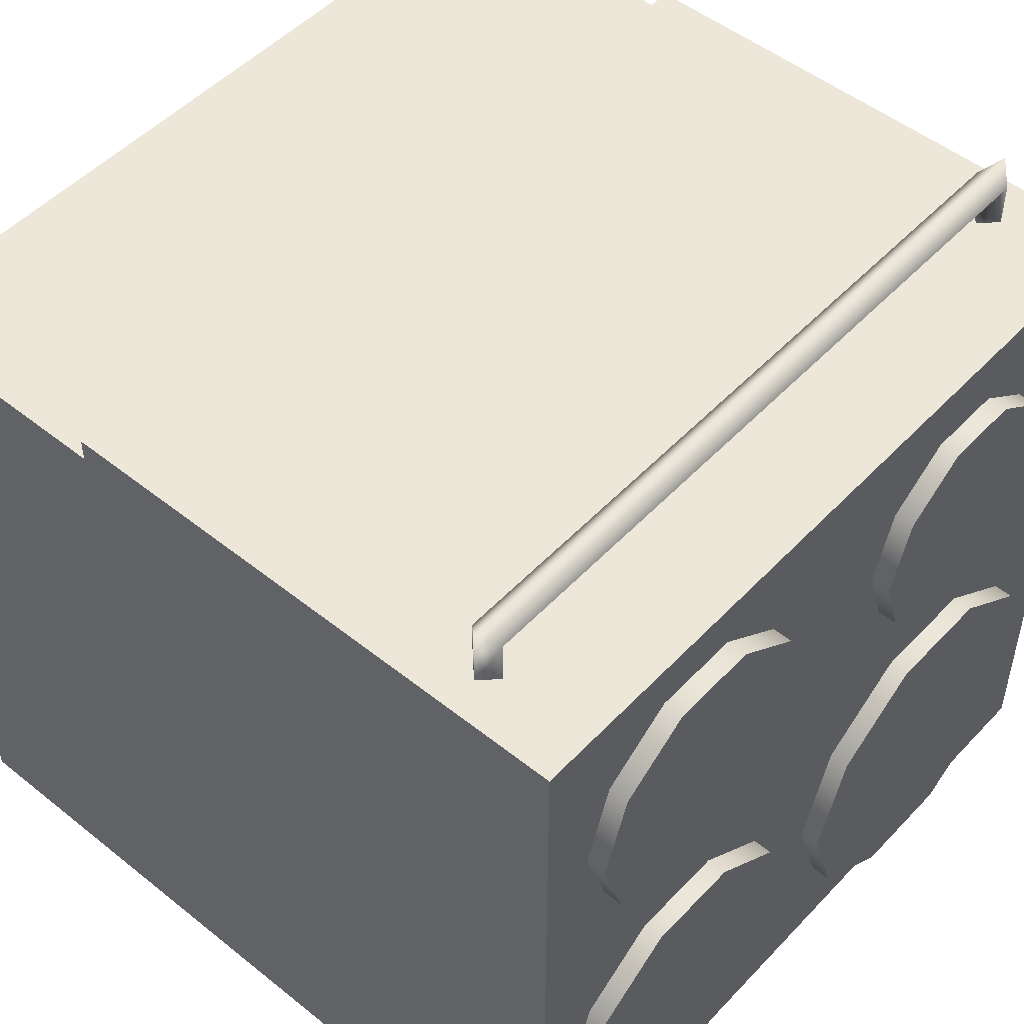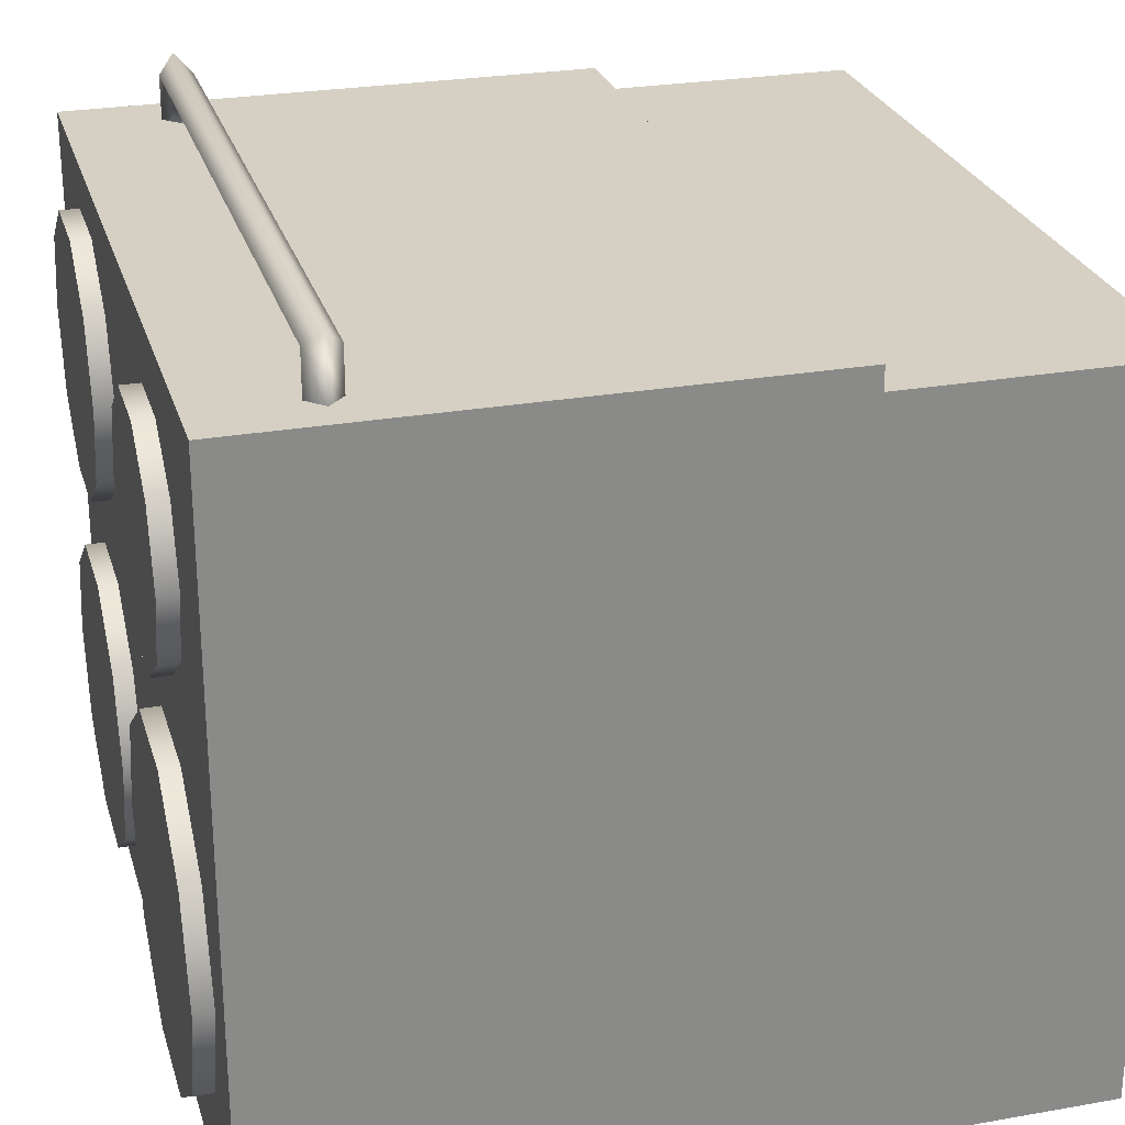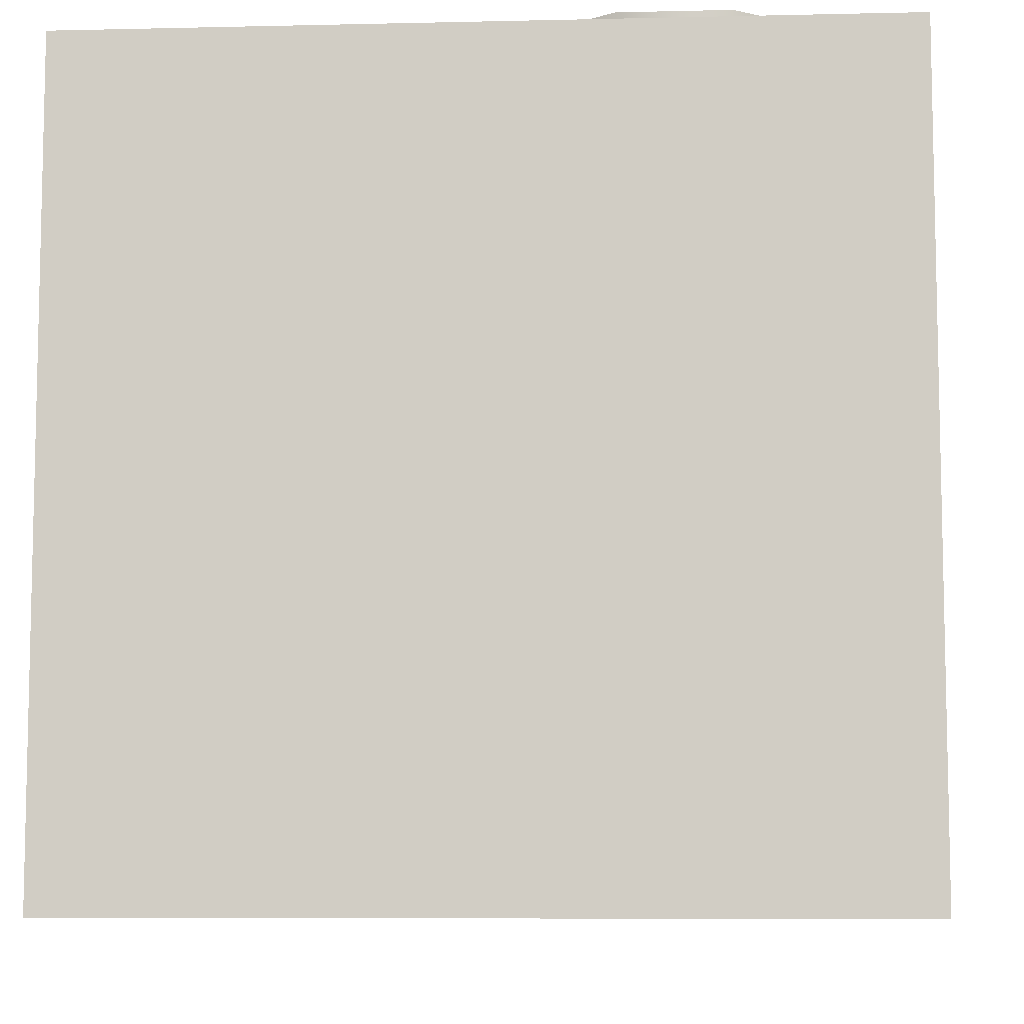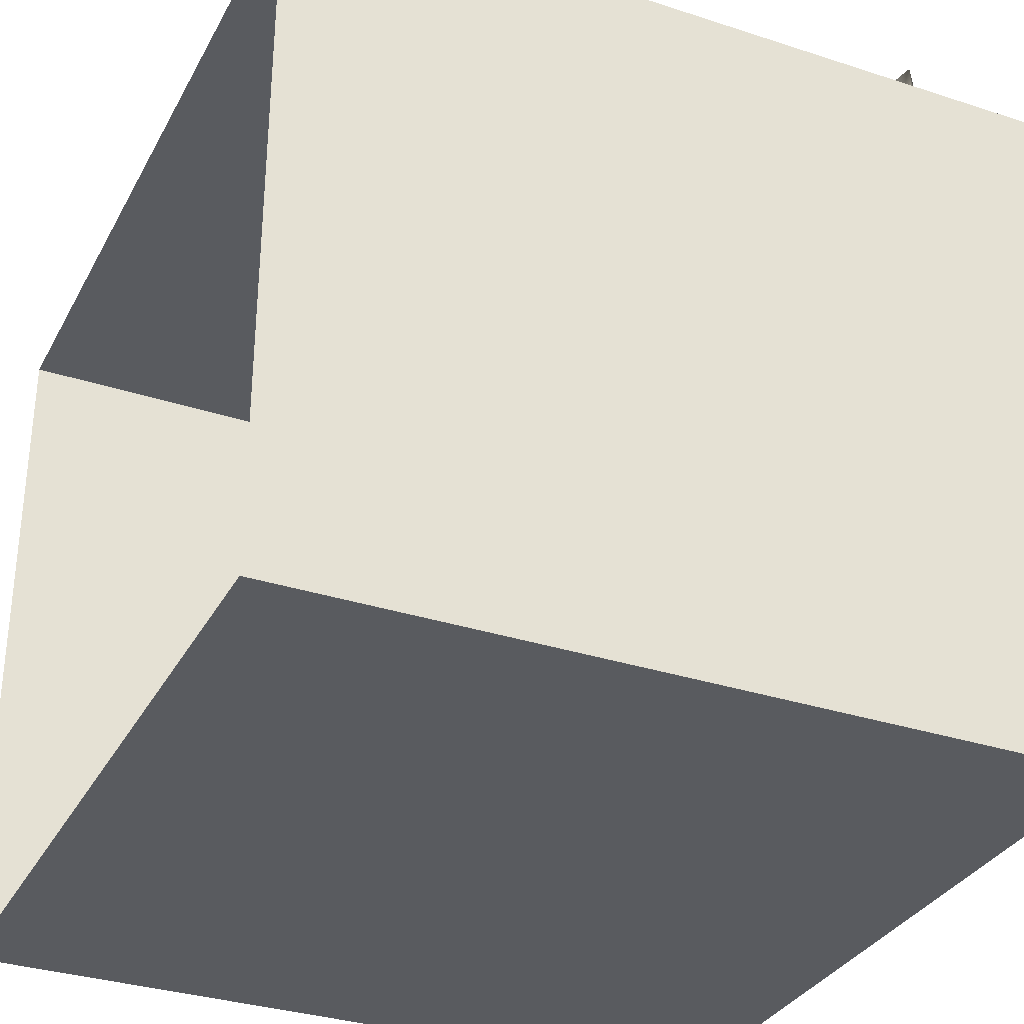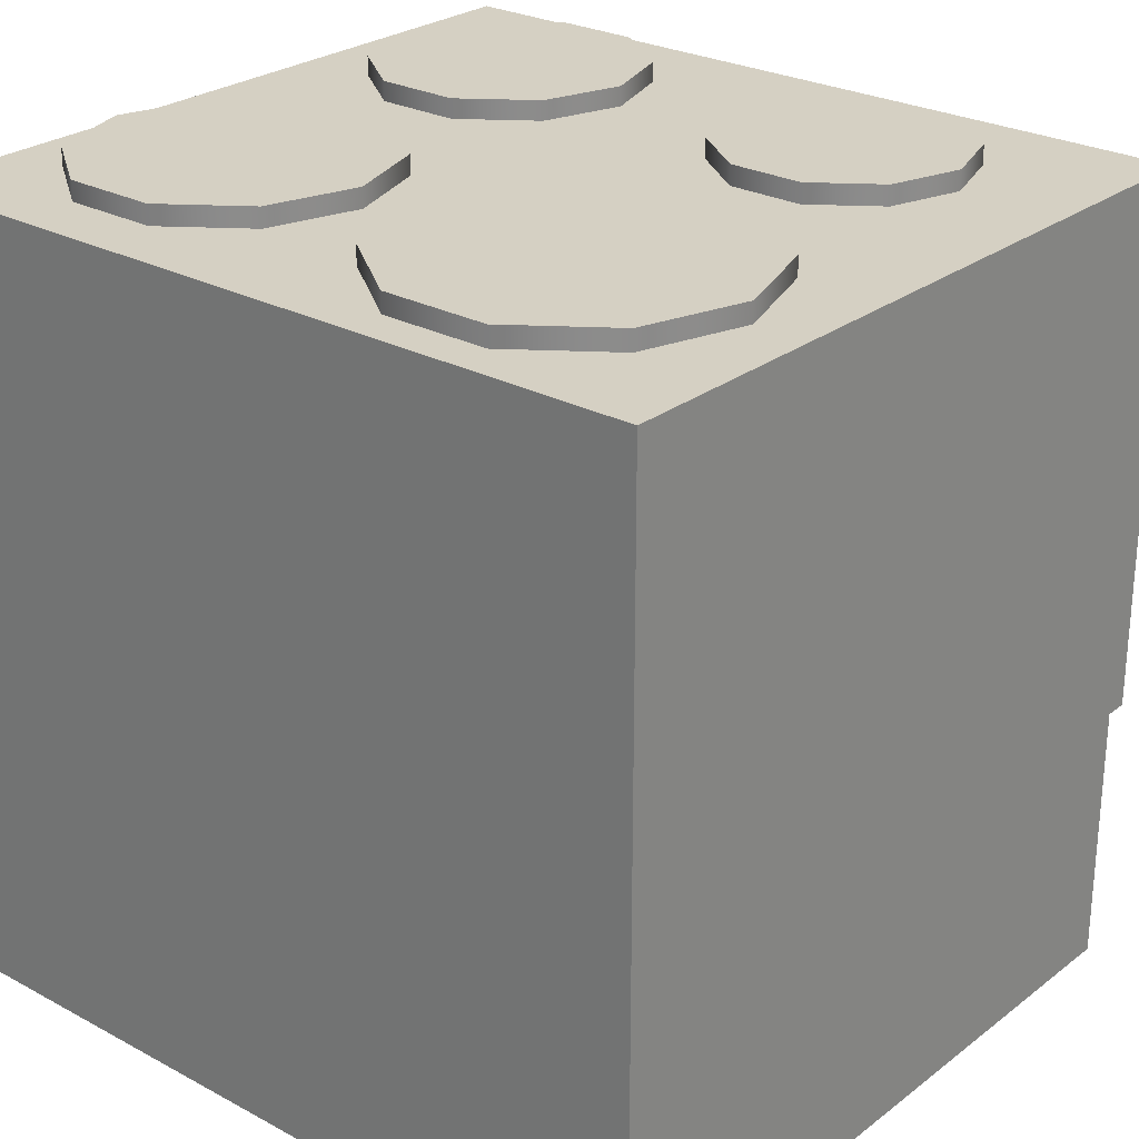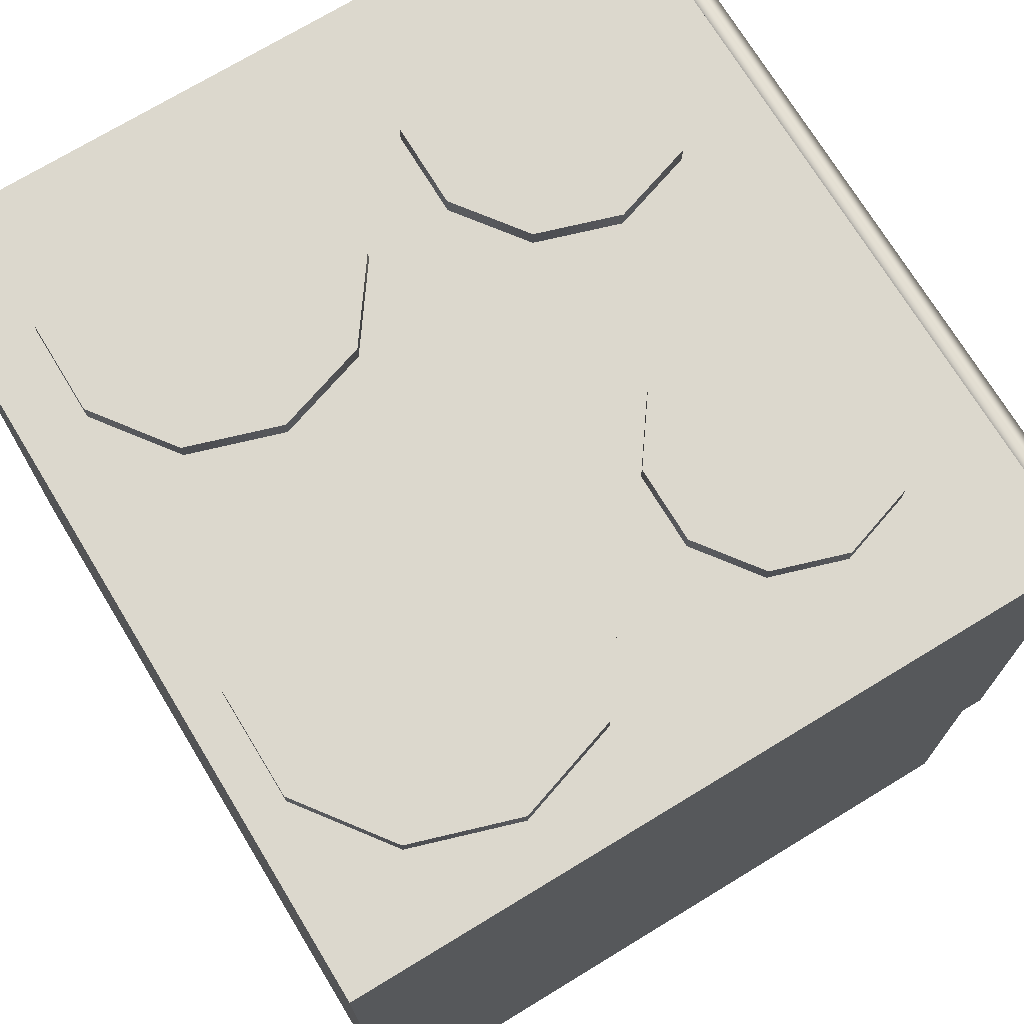
<metadata>
{"format":"obj","ext":"obj","renderer":"f3d","projection":"perspective","resolution":1024,"background":"white","views":[{"elev":50.2,"azim":131.3,"up":"+Z"},{"elev":26.4,"azim":-105.5,"up":"+Z"},{"elev":-8.1,"azim":-176.3,"up":"+Y"},{"elev":-32.7,"azim":65.6,"up":"+Z"},{"elev":26.3,"azim":-139.8,"up":"+Y"},{"elev":72.4,"azim":-121.3,"up":"+Y"}]}
</metadata>
<code>
g default
v -0.4376 0.884 0.4708
v -0.4581 0.8636 0.4708
v -0.4376 0.8431 0.4708
v -0.4172 0.8636 0.4708
v -0.4581 0.8636 0.5514
v -0.4376 0.8431 0.5315
v -0.4172 0.8636 0.5117
v -0.4376 0.884 0.5315
v 0.4371 0.884 0.4708
v 0.4575 0.8636 0.4708
v 0.4371 0.8431 0.4708
v 0.4167 0.8636 0.4708
v 0.4575 0.8636 0.5514
v 0.4371 0.8431 0.5315
v 0.4167 0.8636 0.5117
v 0.4371 0.884 0.5315
v -0.03841 1 -0.3211
v -0.1474 1 -0.4002
v -0.2821 1 -0.4002
v -0.3911 1 -0.3211
v -0.4328 1 -0.1929
v -0.3911 1 -0.0648
v -0.2821 1 0.01439
v -0.1474 1 0.01439
v -0.03841 1 -0.0648
v 0.003217 1 -0.1929
v -0.03841 1.024 -0.3211
v -0.1474 1.024 -0.4002
v -0.2821 1.024 -0.4002
v -0.3911 1.024 -0.3211
v -0.4328 1.024 -0.1929
v -0.3911 1.024 -0.0648
v -0.2821 1.024 0.01439
v -0.1474 1.024 0.01439
v -0.03841 1.024 -0.0648
v 0.003217 1.024 -0.1929
v -0.2148 1.024 -0.1929
v -0.0958 1 0.168
v -0.1712 1 0.1132
v -0.2645 1 0.1132
v -0.3399 1 0.168
v -0.3687 1 0.2566
v -0.3399 1 0.3453
v -0.2645 1 0.4001
v -0.1712 1 0.4001
v -0.0958 1 0.3453
v -0.06699 1 0.2566
v -0.0958 1.024 0.168
v -0.1712 1.024 0.1132
v -0.2645 1.024 0.1132
v -0.3399 1.024 0.168
v -0.3687 1.024 0.2566
v -0.3399 1.024 0.3453
v -0.2645 1.024 0.4001
v -0.1712 1.024 0.4001
v -0.0958 1.024 0.3453
v -0.06699 1.024 0.2566
v -0.2179 1.024 0.2566
v 0.4034 1 0.1568
v 0.3185 1 0.09514
v 0.2136 1 0.09514
v 0.1286 1 0.1568
v 0.09621 1 0.2566
v 0.1286 1 0.3565
v 0.2136 1 0.4182
v 0.3185 1 0.4182
v 0.4034 1 0.3565
v 0.4359 1 0.2566
v 0.4034 1.024 0.1568
v 0.3185 1.024 0.09514
v 0.2136 1.024 0.09514
v 0.1286 1.024 0.1568
v 0.09621 1.024 0.2566
v 0.1286 1.024 0.3565
v 0.2136 1.024 0.4182
v 0.3185 1.024 0.4182
v 0.4034 1.024 0.3565
v 0.4359 1.024 0.2566
v 0.266 1.024 0.2566
v 0.4199 1 -0.3047
v 0.3248 1 -0.3738
v 0.2073 1 -0.3738
v 0.1122 1 -0.3047
v 0.07587 1 -0.1929
v 0.1122 1 -0.08116
v 0.2073 1 -0.01208
v 0.3248 1 -0.01208
v 0.4199 1 -0.08116
v 0.4562 1 -0.1929
v 0.4199 1.024 -0.3047
v 0.3248 1.024 -0.3738
v 0.2073 1.024 -0.3738
v 0.1122 1.024 -0.3047
v 0.07587 1.024 -0.1929
v 0.1122 1.024 -0.08116
v 0.2073 1.024 -0.01208
v 0.3248 1.024 -0.01208
v 0.4199 1.024 -0.08116
v 0.4562 1.024 -0.1929
v 0.266 1.024 -0.1929
v -0.5 0 0.4486
v 0.5 0 0.4486
v -0.5 1 0.4486
v 0.5 1 0.4486
v -0.5 1 -0.4494
v 0.5 1 -0.4494
v -0.5 0 -0.4494
v 0.5 0 -0.4494
v 0.5 0.3309 0.4486
v -0.5 0.3309 0.4486
v -0.5 0.3309 -0.4494
v 0.5 0.3309 -0.4494
v 0.5 0.3309 0.4777
v -0.5 0.3309 0.4777
v 0.5 1 0.4777
v -0.5 1 0.4777
g Oven:pCylinder9
f 3 6 5 2
f 4 7 6 3
f 1 8 7 4
f 2 5 8 1
f 11 10 13 14
f 12 11 14 15
f 9 12 15 16
f 10 9 16 13
f 6 14 13 5
f 7 15 14 6
f 8 16 15 7
f 5 13 16 8
f 27 17 18 28
f 28 18 19 29
f 29 19 20 30
f 30 20 21 31
f 31 21 22 32
f 32 22 23 33
f 33 23 24 34
f 34 24 25 35
f 35 25 26 36
f 36 26 17 27
f 37 27 28
f 37 28 29
f 37 29 30
f 37 30 31
f 37 31 32
f 37 32 33
f 37 33 34
f 37 34 35
f 37 35 36
f 37 36 27
f 48 38 39 49
f 49 39 40 50
f 50 40 41 51
f 51 41 42 52
f 52 42 43 53
f 53 43 44 54
f 54 44 45 55
f 55 45 46 56
f 56 46 47 57
f 57 47 38 48
f 58 48 49
f 58 49 50
f 58 50 51
f 58 51 52
f 58 52 53
f 58 53 54
f 58 54 55
f 58 55 56
f 58 56 57
f 58 57 48
f 69 59 60 70
f 70 60 61 71
f 71 61 62 72
f 72 62 63 73
f 73 63 64 74
f 74 64 65 75
f 75 65 66 76
f 76 66 67 77
f 77 67 68 78
f 78 68 59 69
f 79 69 70
f 79 70 71
f 79 71 72
f 79 72 73
f 79 73 74
f 79 74 75
f 79 75 76
f 79 76 77
f 79 77 78
f 79 78 69
f 90 80 81 91
f 91 81 82 92
f 92 82 83 93
f 93 83 84 94
f 94 84 85 95
f 95 85 86 96
f 96 86 87 97
f 97 87 88 98
f 98 88 89 99
f 99 89 80 90
f 100 90 91
f 100 91 92
f 100 92 93
f 100 93 94
f 100 94 95
f 100 95 96
f 100 96 97
f 100 97 98
f 100 98 99
f 100 99 90
f 101 102 109 110
f 103 104 106 105
f 111 112 108 107
f 102 108 112 109
f 107 101 110 111
f 114 113 115 116
f 111 110 103 105
f 105 106 112 111
f 109 112 106 104
f 110 109 113 114
f 109 104 115 113
f 104 103 116 115
f 103 110 114 116

</code>
